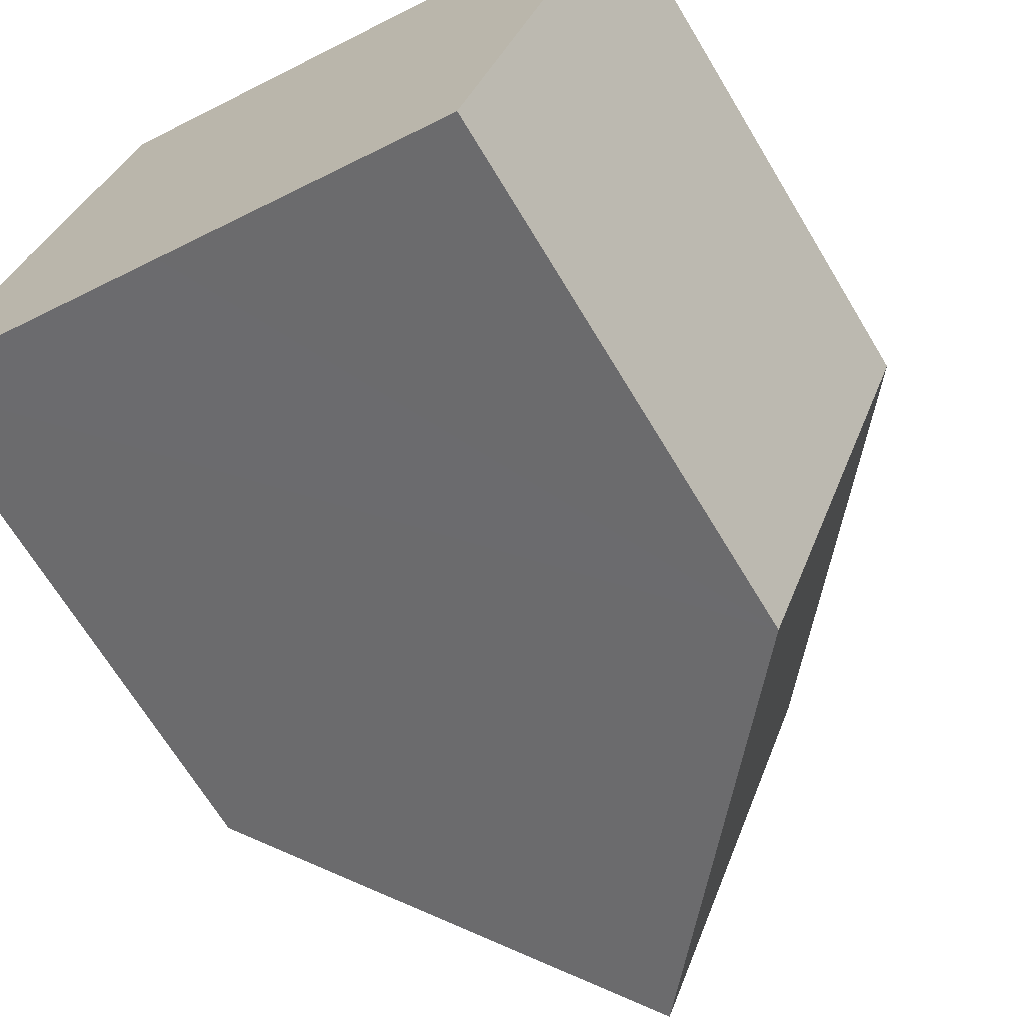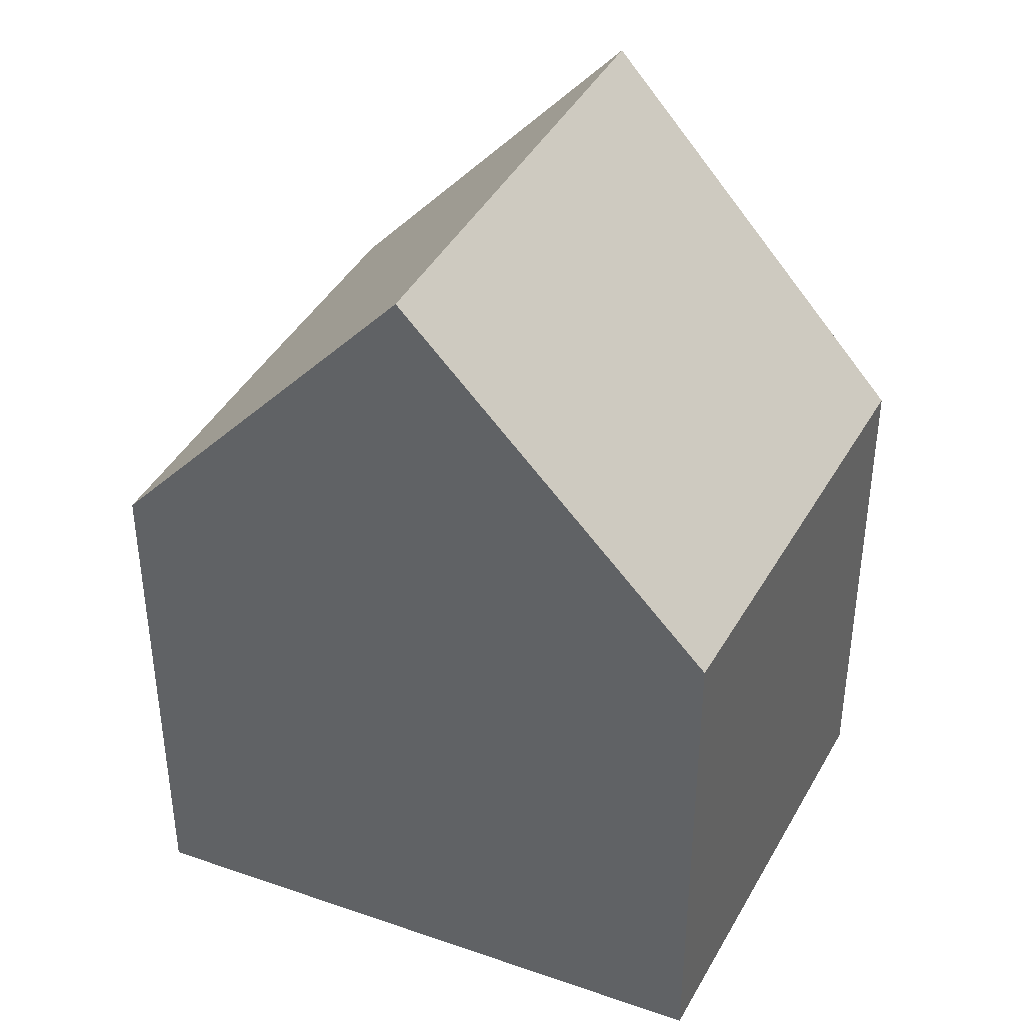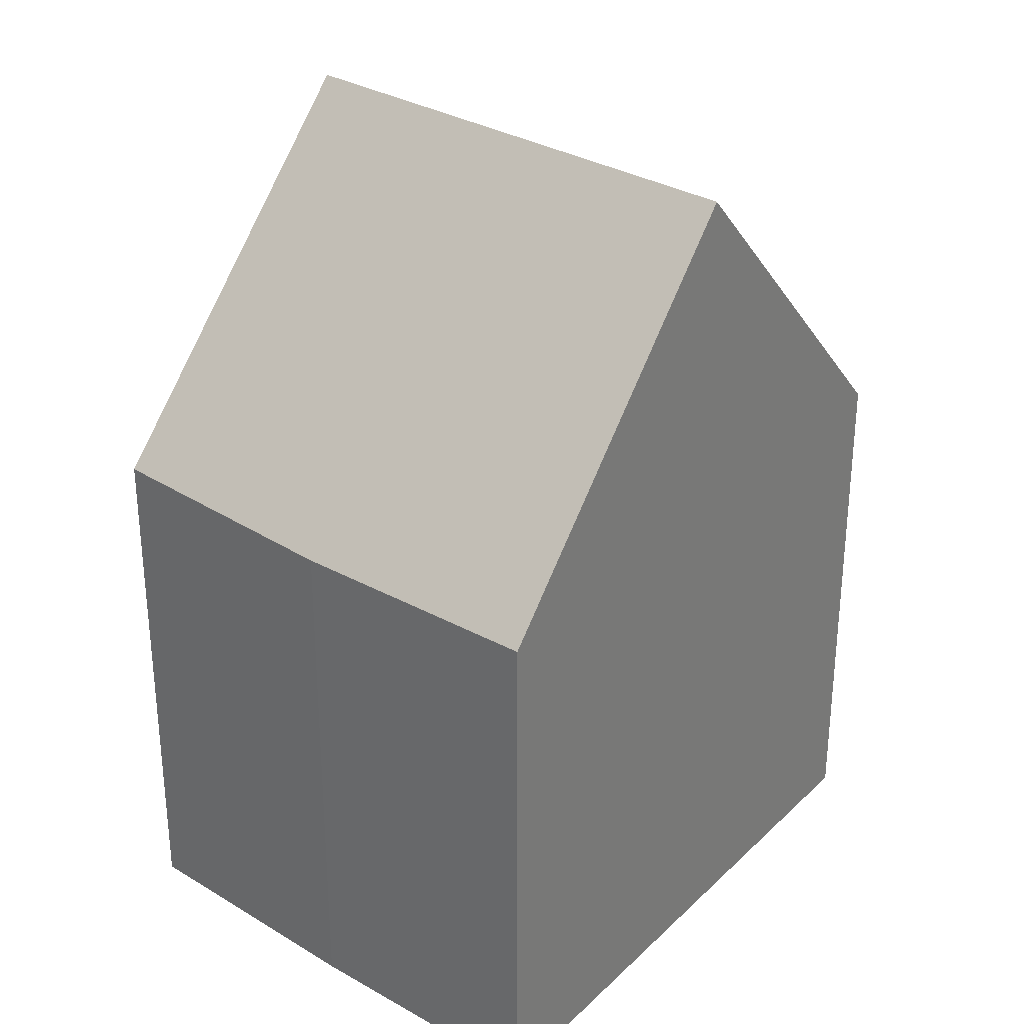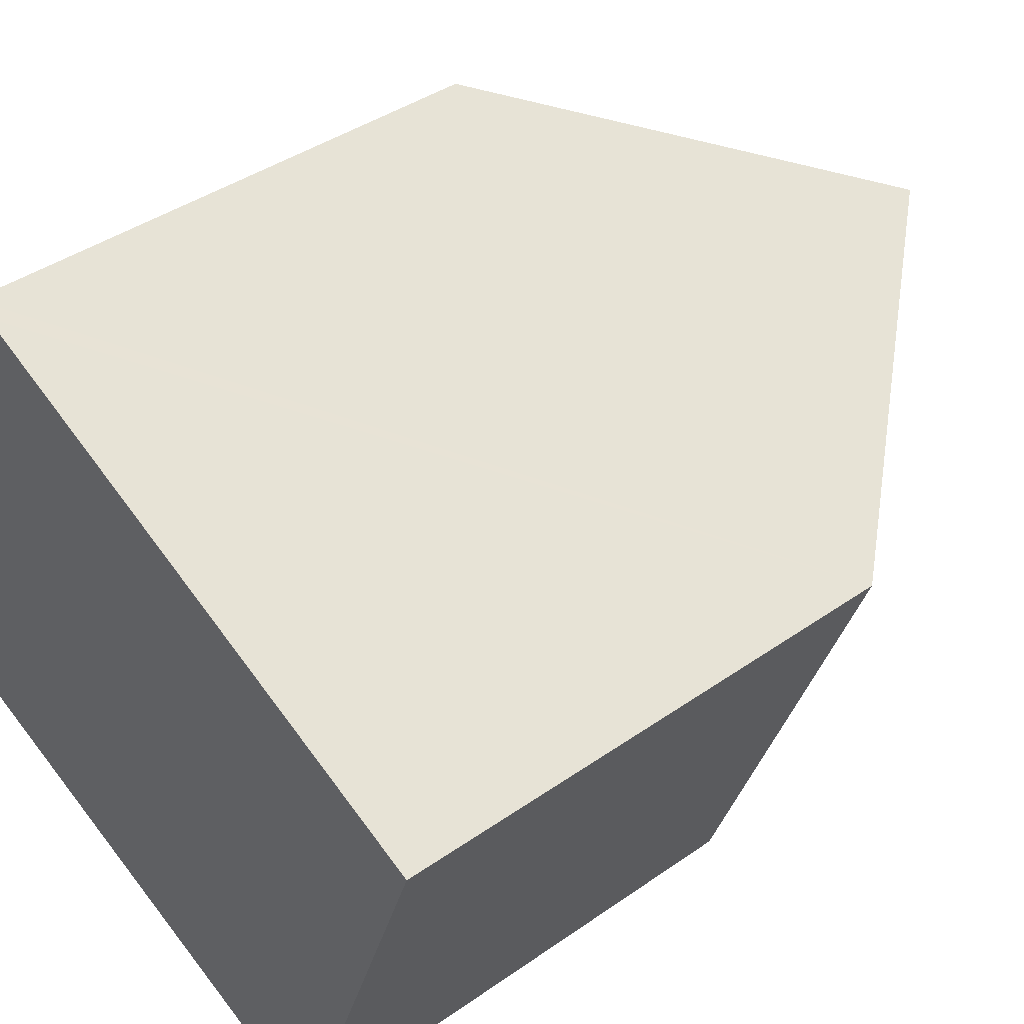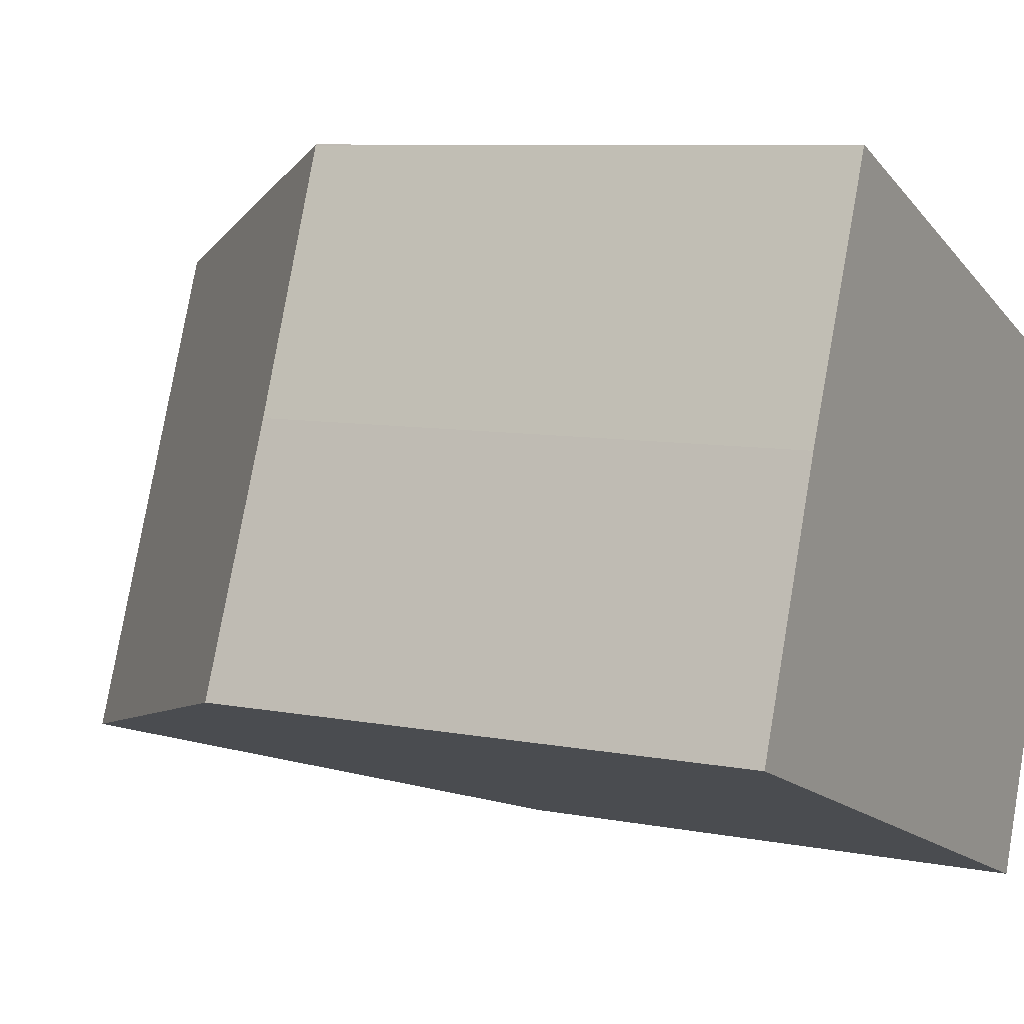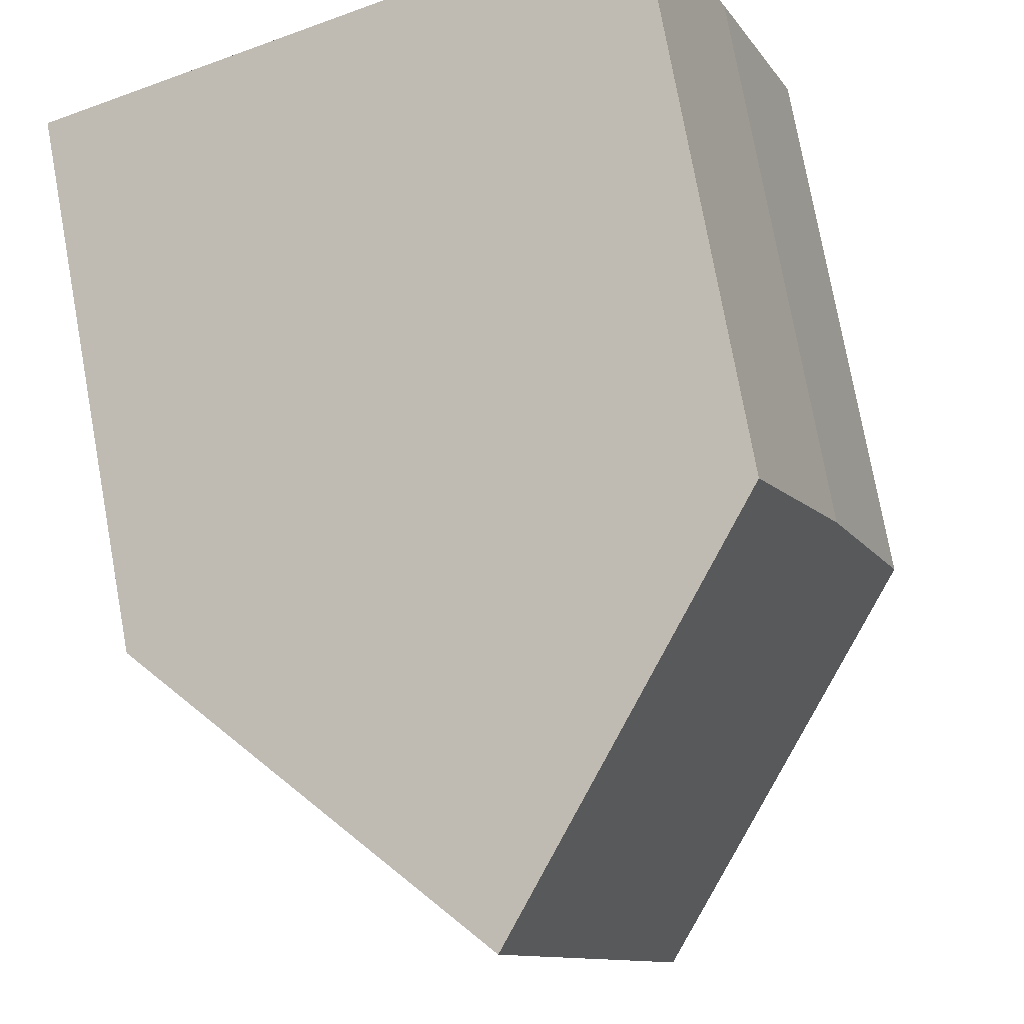
<metadata>
{"format":"obj","ext":"obj","renderer":"f3d","projection":"perspective","resolution":1024,"background":"white","views":[{"elev":-67.8,"azim":31.0,"up":"+Z"},{"elev":40.5,"azim":46.7,"up":"+Y"},{"elev":31.6,"azim":-29.3,"up":"+Y"},{"elev":40.2,"azim":49.1,"up":"+Z"},{"elev":7.8,"azim":-60.8,"up":"+Z"},{"elev":75.8,"azim":169.7,"up":"+Z"}]}
</metadata>
<code>
v  5.121 9.536 3.923
v  6.443 5.691 -2.453
v  3.166 9.536 -1.205
v  8.25 5.795 2.551
v  0.961 5.772 2.649
v  0 5.822 3.565e-16
v  2.011 5.822 5.273
v  2.23 6.079 5.19
v  2.015 5.822 5.284
v  0 0 0
v  0.961 -1.622e-16 2.649
v  2.011 -3.229e-16 5.273
v  2.015 -3.236e-16 5.284
v  2.23 -3.178e-16 5.19
v  8.25 -1.562e-16 2.551
v  5.121 -2.402e-16 3.923
v  6.443 1.502e-16 -2.453
v  3.166 7.378e-17 -1.205
g defaultobject
f 1 2 3
f 2 1 4
f 5 3 6
f 3 5 1
f 1 5 7
f 1 7 8
f 8 7 9
f 10 5 6
f 5 10 11
f 5 12 7
f 12 5 11
f 12 9 7
f 9 12 13
f 8 4 1
f 4 8 9
f 4 9 13
f 4 13 14
f 4 14 15
f 15 14 16
f 15 2 4
f 2 15 17
f 2 6 3
f 6 2 10
f 10 2 18
f 18 2 17
f 12 14 13
f 14 12 11
f 14 11 16
f 16 11 10
f 16 10 18
f 16 18 15
f 15 18 17

</code>
